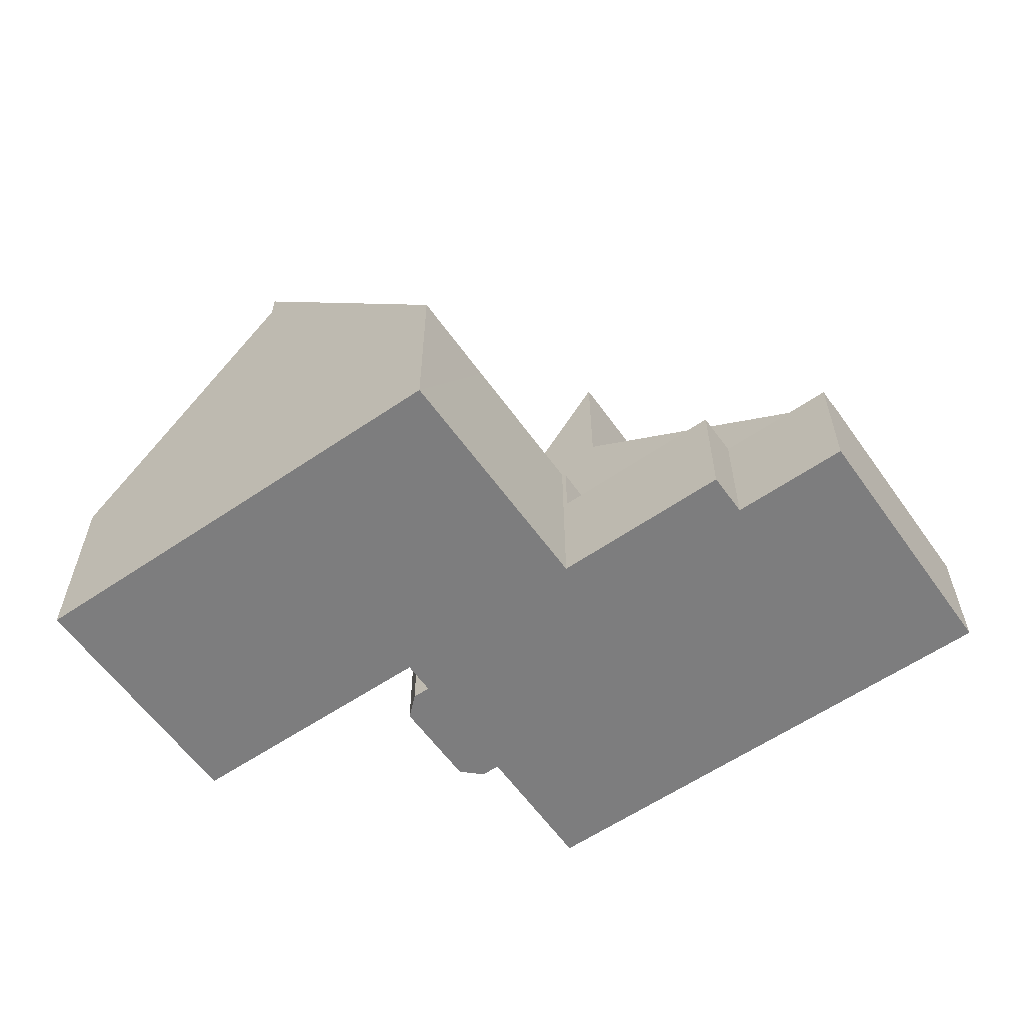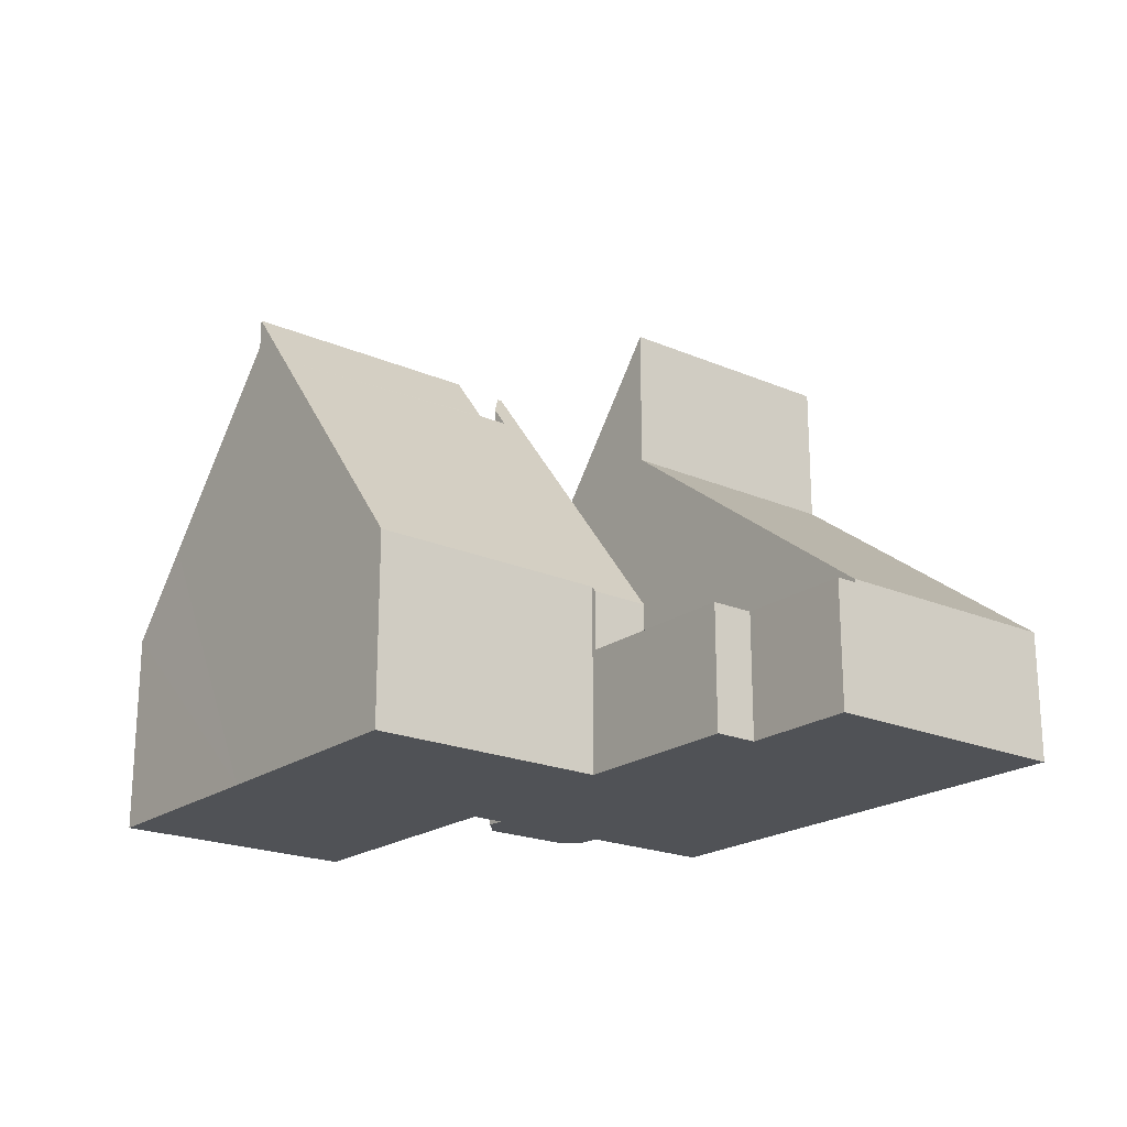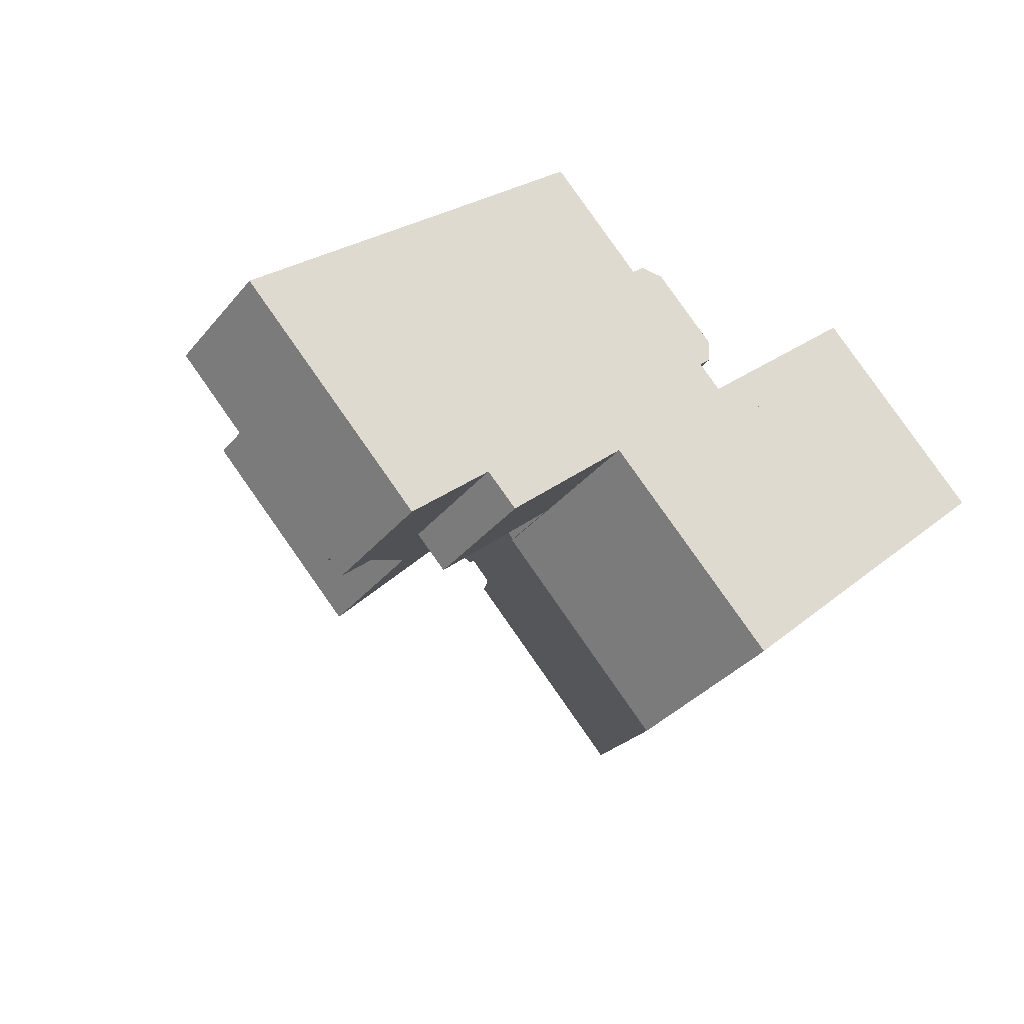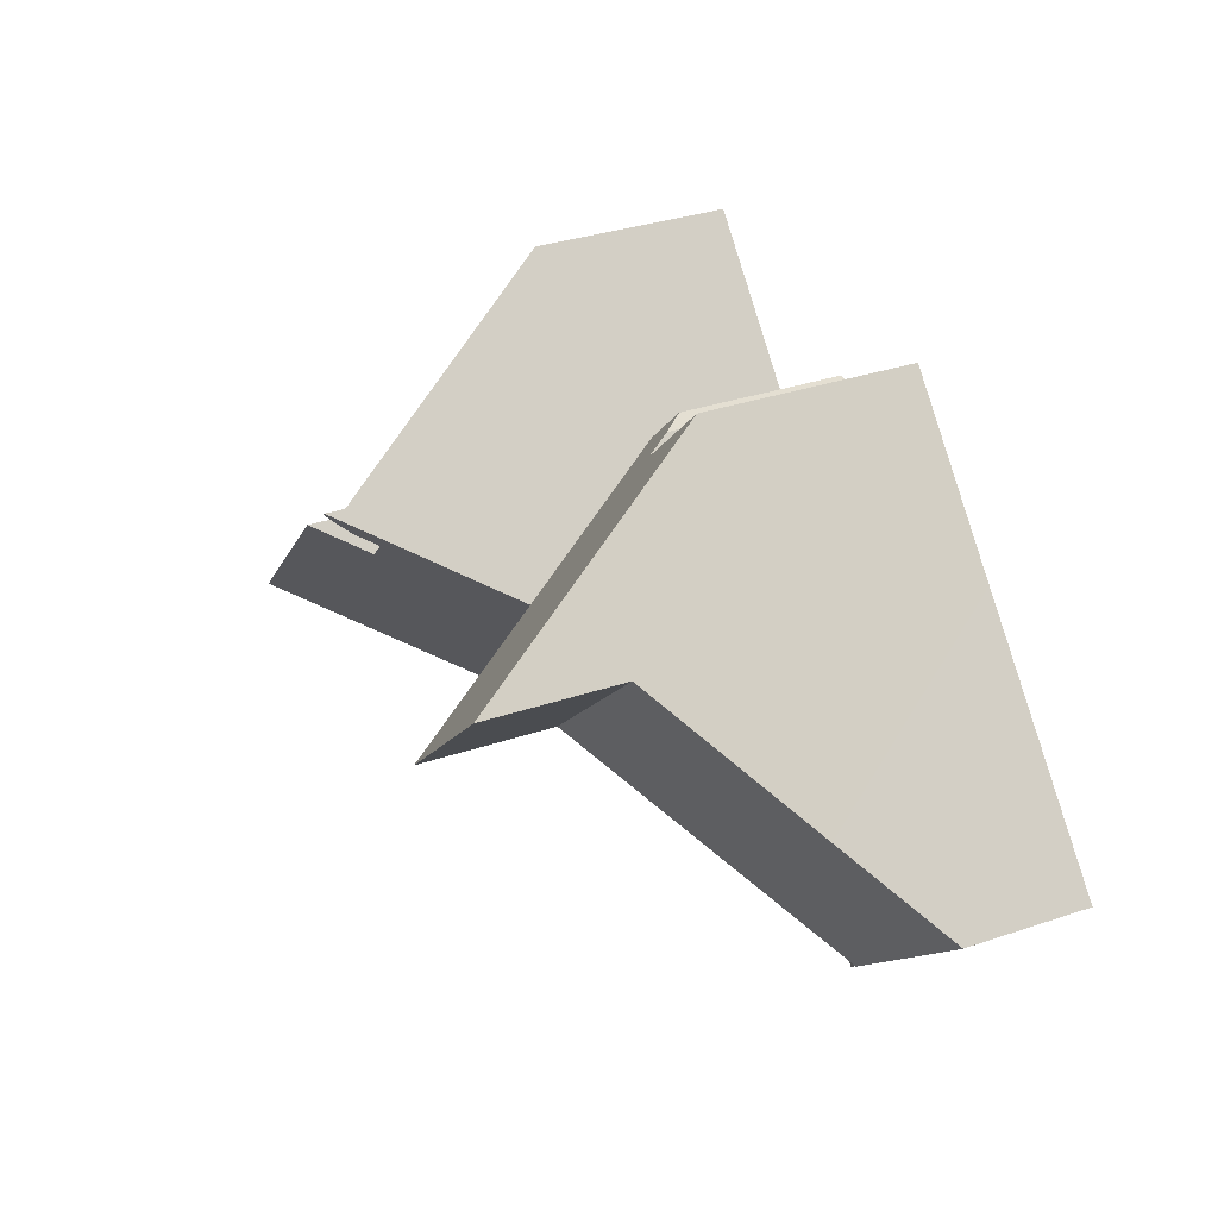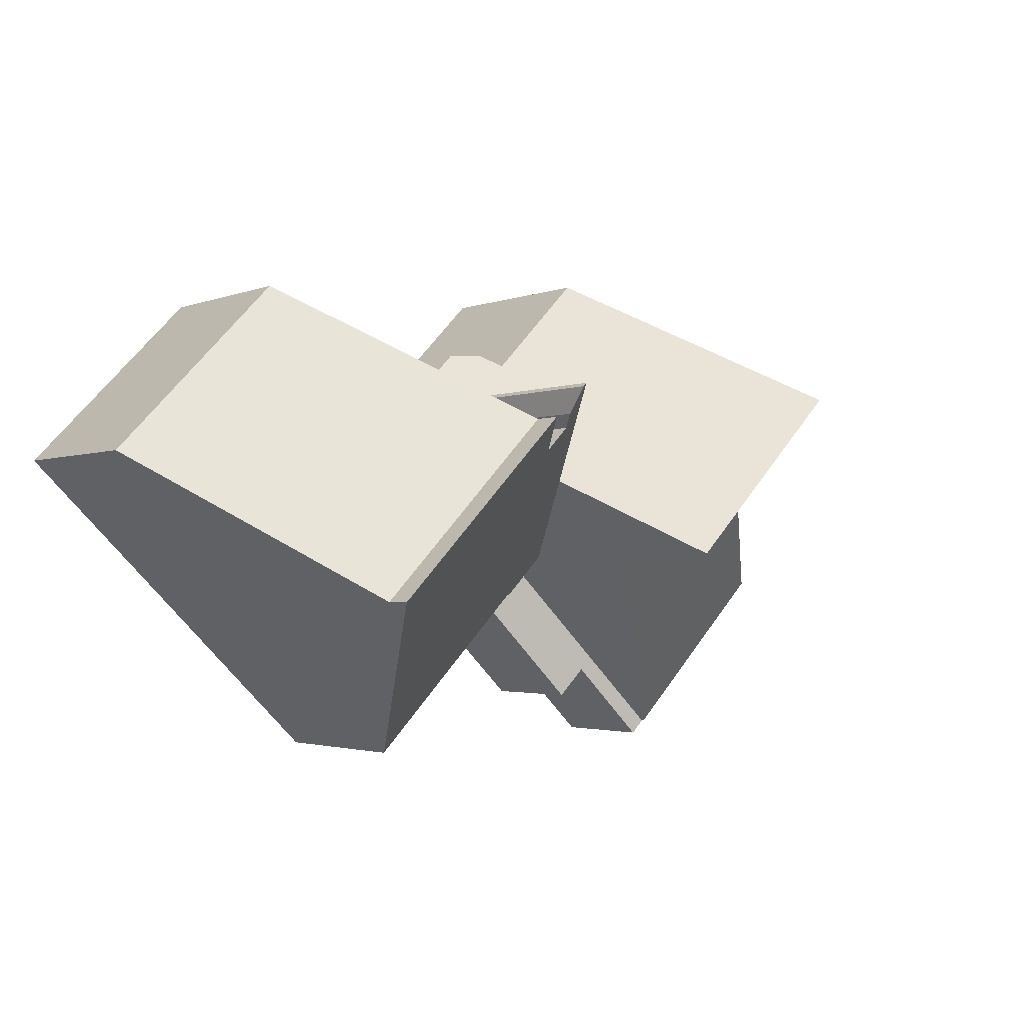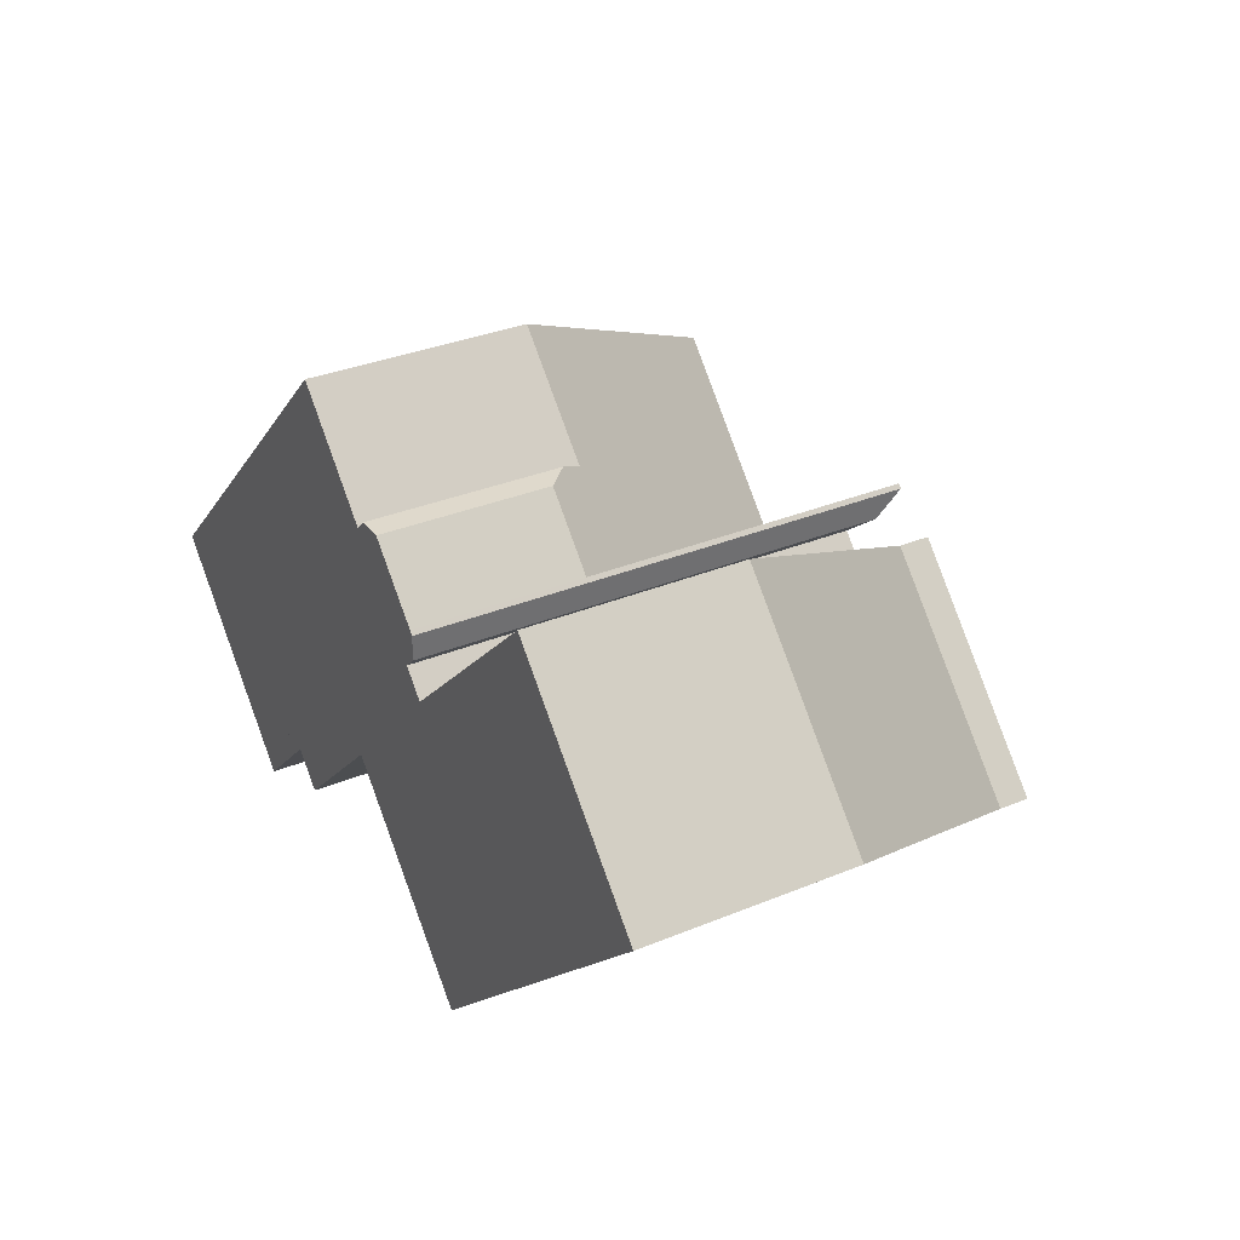
<metadata>
{"format":"obj","ext":"obj","renderer":"f3d","projection":"perspective","resolution":1024,"background":"white","views":[{"elev":-59.2,"azim":170.9,"up":"+Y"},{"elev":-20.6,"azim":-172.3,"up":"+Y"},{"elev":-36.1,"azim":-34.4,"up":"+Z"},{"elev":36.1,"azim":-113.5,"up":"+Z"},{"elev":-2.2,"azim":143.7,"up":"+Z"},{"elev":33.3,"azim":60.5,"up":"+Z"}]}
</metadata>
<code>
v  9.505 2.819 -0.324
v  6.69 2.819 -3.1
v  8.523 2.819 0.684
v  6 2.819 -2.4
v  3.805 2.819 -3.906
v  5.892 2.819 -2.507
v  4.13 2.819 -4.24
v  8.523 -4.188e-17 0.684
v  9.505 1.984e-17 -0.324
v  6.69 1.898e-16 -3.1
v  6 1.47e-16 -2.4
v  4.13 2.596e-16 -4.24
v  5.892 1.535e-16 -2.507
v  3.805 2.392e-16 -3.906
v  11.97 4.343 -2.69
v  15 7.01 -2.82
v  13.51 4.35 -4.27
v  9.58 4.322 -0.25
v  8.523 4.184 0.684
v  9.505 4.187 -0.324
v  10.4 7.533 2.511
v  16.61 9.877 -1.257
v  12.23 10.16 3.58
v  12.48 11.24 4.534
v  12.75 10.16 3.04
v  12.52 10.68 3.86
v  12.56 11.24 4.45
v  17.44 11.36 -0.451
v  13.43 11.37 3.697
v  12.48 -2.776e-16 4.534
v  10.4 -1.538e-16 2.511
v  13.43 -2.264e-16 3.697
v  12.75 -1.861e-16 3.04
v  12.56 -2.725e-16 4.45
v  12.23 -2.192e-16 3.58
v  17.44 2.762e-17 -0.451
v  12.52 -2.364e-16 3.86
v  15 1.727e-16 -2.82
v  13.51 2.615e-16 -4.27
v  16.61 7.697e-17 -1.257
v  9.58 1.531e-17 -0.25
v  11.97 1.647e-16 -2.69
v  4.719 10.91 4.59
v  8.523 10.89 0.684
v  8.08 4.883 7.87
v  10.25 4.895 5.62
v  12.48 3.813 4.534
v  10.55 4.359 5.91
v  11.13 3.816 5.92
v  10.25 -3.441e-16 5.62
v  8.08 -4.819e-16 7.87
v  11.13 -3.625e-16 5.92
v  10.55 -3.619e-16 5.91
v  4.719 -2.811e-16 4.59
v  1.768 4.699 1.712
v  3.805 2.893 -3.906
v  0 2.893 1.771e-16
v  8.523 7.725 0.684
v  1.89 4.824 1.83
v  4.719 7.725 4.59
v  0 0 0
v  1.768 -1.048e-16 1.712
v  1.89 -1.121e-16 1.83
v  17.01 4.655 7.15
v  17.44 10.67 -0.451
v  13.43 10.67 3.697
v  19.9 6.52 1.94
v  21.01 4.655 3.01
v  21.01 -1.843e-16 3.01
v  19.9 -1.188e-16 1.94
v  17.01 -4.378e-16 7.15
g defaultobject
f 1 2 3
f 4 3 2
f 5 3 4
f 6 5 4
f 7 5 6
f 8 1 3
f 1 8 9
f 9 2 1
f 2 9 10
f 11 6 4
f 6 11 7
f 7 11 12
f 12 11 13
f 10 4 2
f 4 10 11
f 12 5 7
f 5 12 14
f 14 3 5
f 3 14 8
f 8 11 9
f 11 8 14
f 11 14 13
f 13 14 12
f 10 9 11
f 15 16 17
f 16 15 18
f 19 18 20
f 18 19 21
f 18 21 16
f 16 21 22
f 22 21 23
f 23 21 24
f 22 23 25
f 23 24 26
f 26 24 27
f 25 28 22
f 28 25 29
f 21 30 24
f 30 21 19
f 30 19 31
f 31 19 8
f 25 32 29
f 32 25 33
f 30 27 24
f 27 30 34
f 35 25 23
f 25 35 33
f 32 28 29
f 28 32 36
f 34 26 27
f 26 34 37
f 37 23 26
f 23 37 35
f 36 22 28
f 22 36 16
f 16 36 17
f 17 36 38
f 17 38 39
f 38 36 40
f 41 20 18
f 20 41 9
f 39 15 17
f 15 39 18
f 18 39 41
f 41 39 42
f 9 19 20
f 19 9 8
f 30 37 34
f 37 30 31
f 37 31 35
f 35 31 39
f 39 31 42
f 42 31 41
f 41 31 8
f 41 8 9
f 32 40 36
f 40 32 38
f 38 32 39
f 39 32 33
f 39 33 35
f 43 21 44
f 21 43 45
f 21 45 46
f 46 47 21
f 47 46 48
f 47 48 49
f 45 50 46
f 50 45 51
f 52 47 49
f 47 52 30
f 50 48 46
f 48 50 53
f 54 45 43
f 45 54 51
f 53 49 48
f 49 53 52
f 21 8 44
f 8 21 47
f 8 47 30
f 8 30 31
f 44 54 43
f 54 44 8
f 54 50 51
f 50 54 30
f 30 54 31
f 31 54 8
f 53 30 52
f 30 53 50
f 55 56 57
f 56 55 58
f 58 55 59
f 58 59 60
f 59 54 60
f 54 59 55
f 54 55 57
f 54 57 61
f 54 61 62
f 54 62 63
f 54 58 60
f 58 54 8
f 8 56 58
f 56 8 14
f 14 57 56
f 57 14 61
f 54 14 8
f 14 54 63
f 14 63 62
f 14 62 61
f 64 65 66
f 65 64 67
f 67 64 68
f 67 36 65
f 36 67 68
f 36 68 69
f 36 69 70
f 36 66 65
f 66 36 32
f 32 64 66
f 64 32 71
f 71 68 64
f 68 71 69
f 70 32 36
f 32 70 69
f 32 69 71

</code>
